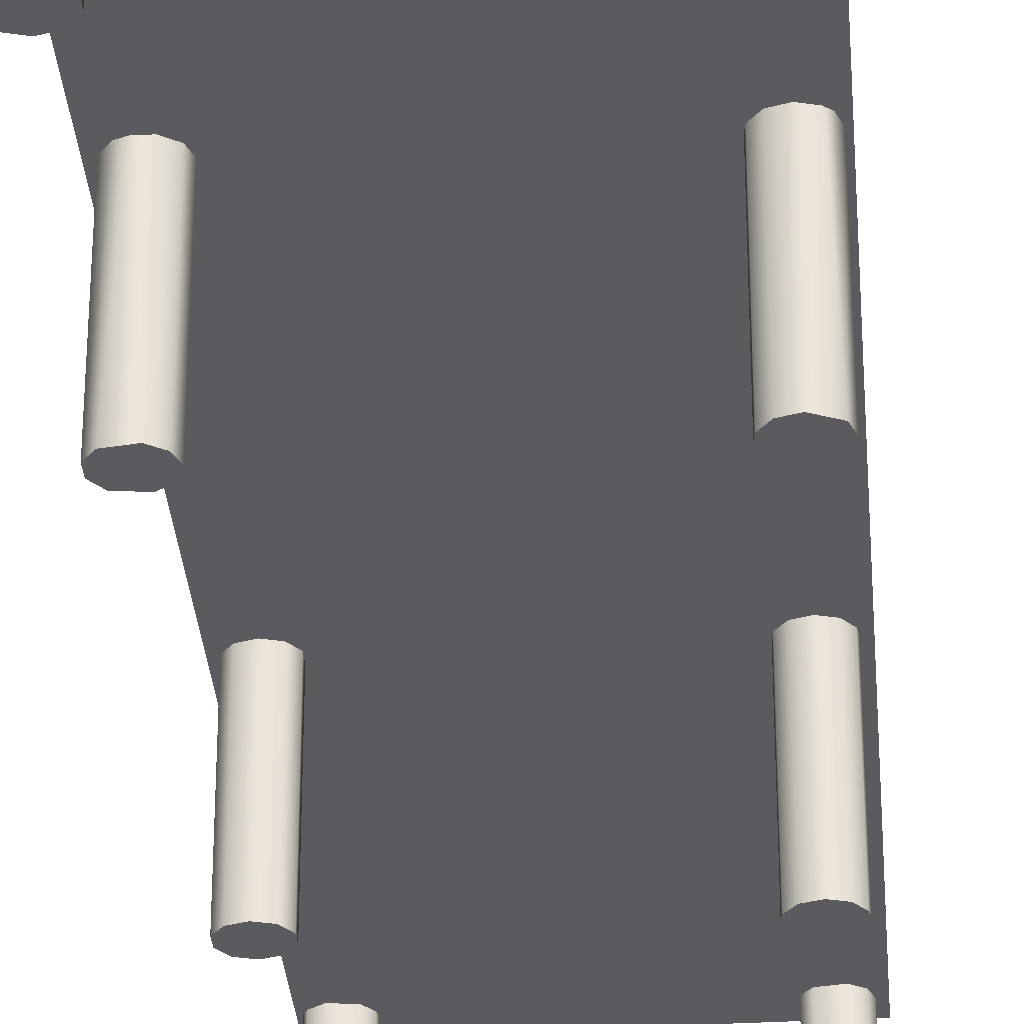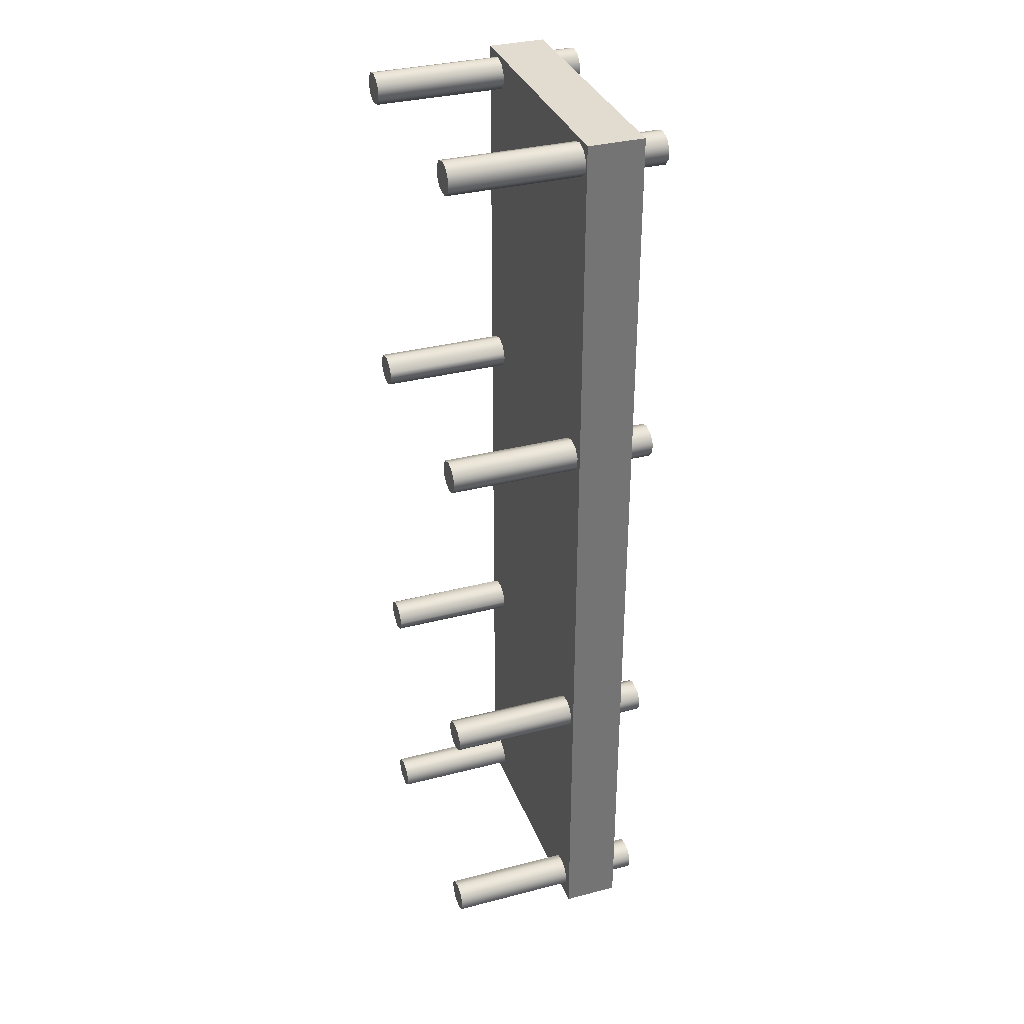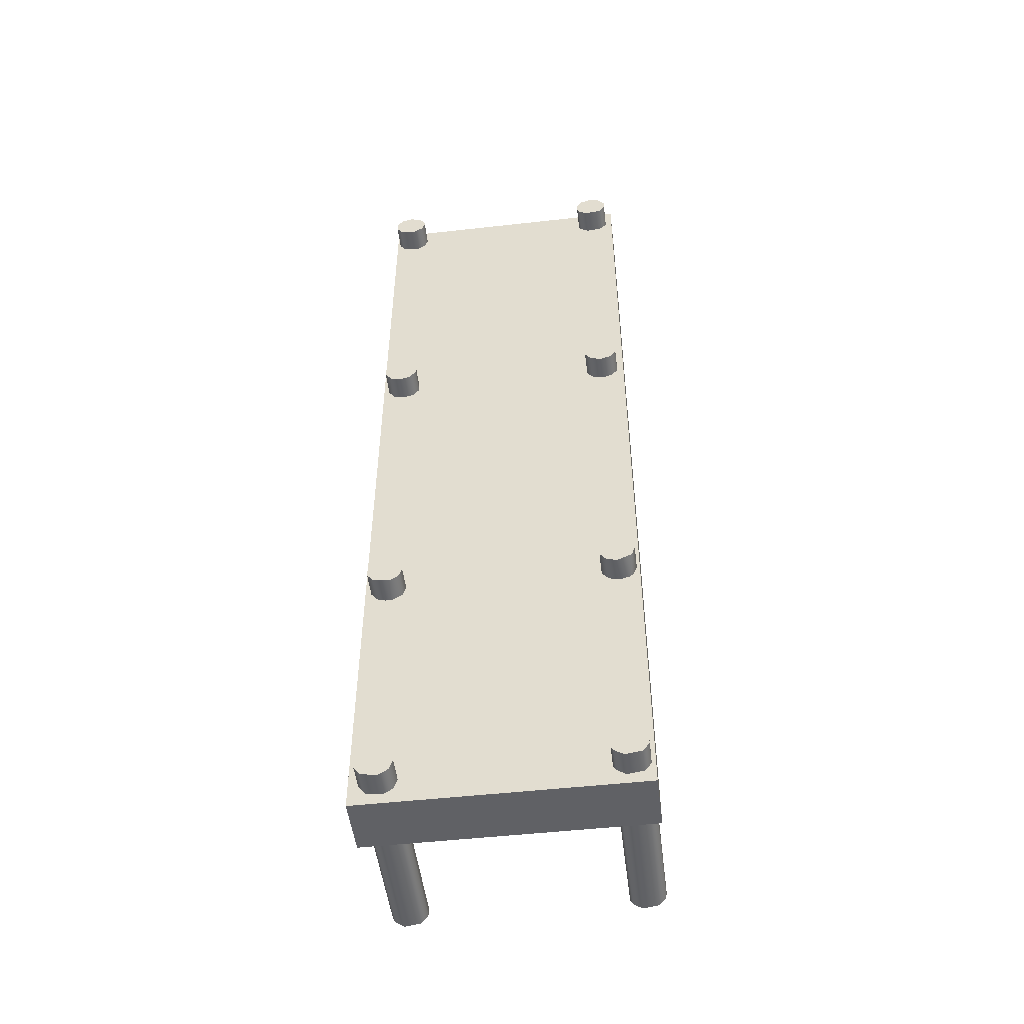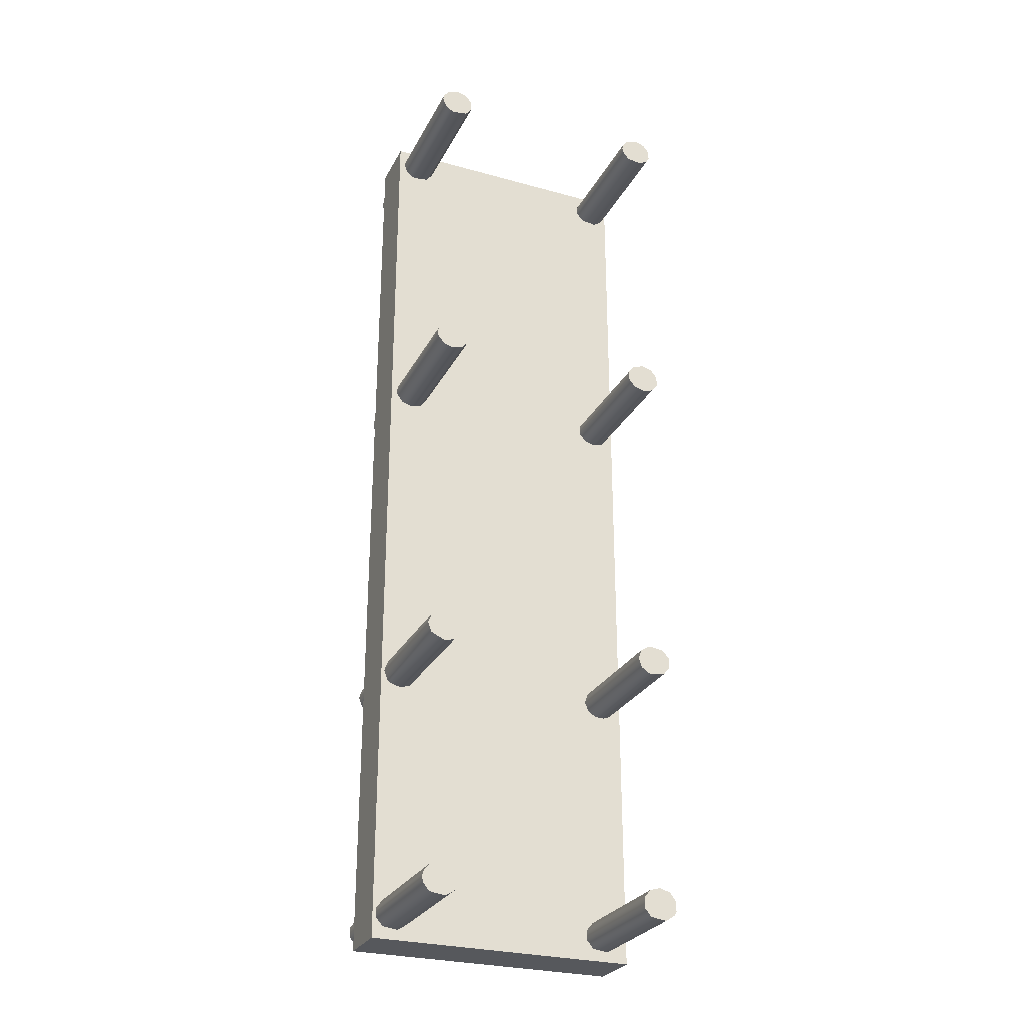
<metadata>
{"format":"obj","ext":"obj","renderer":"f3d","projection":"perspective","resolution":1024,"background":"white","views":[{"elev":-32.9,"azim":-175.4,"up":"+Y"},{"elev":34.4,"azim":70.8,"up":"+Z"},{"elev":-50.4,"azim":-173.0,"up":"+Z"},{"elev":-27.9,"azim":-22.8,"up":"+Z"}]}
</metadata>
<code>
g default
v -1.747 -0.5937 1.818
v -1.659 1.166 1.709
v -1.747 1.166 1.818
v -1.659 -0.5937 1.709
v -1.758 -0.5937 1.885
v -1.758 1.166 1.885
v -1.518 -0.5937 1.668
v -1.518 1.166 1.668
v -1.747 -0.5937 1.952
v -1.377 1.166 1.709
v 1.339 2.27 -2.841
v 1.293 2.27 -2.714
v 1.459 2.27 -2.92
v 1.339 2.27 -2.586
v -1.747 1.166 1.952
v -1.377 -0.5937 1.709
v 1.674 2.27 -2.889
v 1.339 1.927 -2.841
v 1.293 1.927 -2.714
v -1.659 -0.5937 2.06
v 1.459 2.27 -2.508
v 1.761 2.27 -2.781
v -1.29 1.166 1.818
v 1.459 1.927 -2.92
v 1.674 2.27 -2.538
v 1.339 1.927 -2.586
v 1.761 2.27 -2.647
v -1.659 1.166 2.06
v -1.29 -0.5937 1.818
v -1.518 -0.5937 2.101
v -1.518 1.166 2.101
v 1.674 1.927 -2.889
v -1.278 -0.5937 1.885
v -1.278 1.166 1.885
v -1.377 -0.5937 2.06
v -1.29 1.166 1.952
v -1.377 1.166 2.06
v -1.29 -0.5937 1.952
v 1.459 1.927 -2.508
v 1.761 1.927 -2.781
v 1.56 1.927 -2.926
v 1.674 1.927 -2.538
v 1.761 1.927 -2.647
v -1.747 2.27 1.824
v -1.29 2.27 1.824
v -1.659 2.27 1.716
v -1.747 2.27 1.958
v -1.518 2.27 1.675
v -1.377 2.27 1.716
v 1.392 -0.5937 1.709
v -1.659 2.27 2.067
v 1.305 -0.5937 1.818
v 1.533 -0.5937 1.668
v 1.674 -0.5937 1.709
v 1.305 -0.5937 1.952
v -1.518 2.27 2.108
v -1.377 2.27 2.067
v 1.761 -0.5937 1.818
v -1.29 2.27 1.958
v 1.392 -0.5937 2.06
v 1.533 -0.5937 2.101
v 1.761 -0.5937 1.952
v 1.674 -0.5937 2.06
v 1.54 1.927 -2.498
v -1.747 1.927 1.824
v -1.659 1.927 1.716
v -1.713 -0.5937 6.078
v -1.747 -0.5937 6.272
v -1.593 -0.5937 5.999
v -1.747 1.927 1.958
v -1.758 -0.5937 6.206
v -1.518 1.927 1.675
v -1.377 -0.5937 6.03
v -1.29 -0.5937 6.139
v -1.659 -0.5937 6.381
v -1.518 -0.5937 6.422
v -1.377 1.927 1.716
v -1.29 -0.5937 6.272
v -1.377 -0.5937 6.381
v -1.659 1.927 2.06
v -1.29 1.927 1.818
v -1.518 1.927 2.101
v -1.377 1.927 2.06
v -1.29 1.927 1.952
v 1.305 2.27 1.818
v 1.761 2.27 1.818
v 1.392 2.27 1.709
v 1.533 2.27 1.668
v 1.305 2.27 1.952
v 1.674 2.27 1.709
v 1.392 2.27 2.06
v 1.533 2.27 2.101
v 1.674 2.27 2.06
v 1.761 2.27 1.952
v 1.392 1.166 1.709
v 1.842 1.166 6.477
v 1.842 1.166 -6.477
v 1.842 1.927 -6.477
v 1.842 1.927 6.477
v 1.305 1.166 1.818
v 1.533 1.166 1.668
v 1.674 1.166 1.709
v 1.305 1.166 1.952
v 1.761 1.166 1.818
v 1.392 1.166 2.06
v -1.747 2.27 6.139
v -1.659 2.27 6.03
v -1.747 2.27 6.272
v -1.444 2.27 5.999
v 1.533 1.166 2.101
v 1.761 1.166 1.952
v -1.659 2.27 6.381
v -1.324 2.27 6.078
v 1.428 -0.5937 6.03
v 1.341 -0.5937 6.139
v 1.329 -0.5937 6.206
v 1.643 -0.5937 5.999
v -1.518 2.27 6.422
v -1.29 2.27 6.139
v 1.341 -0.5937 6.272
v 1.674 1.166 2.06
v -1.377 2.27 6.381
v 1.763 -0.5937 6.078
v -1.29 2.27 6.272
v 1.428 -0.5937 6.381
v 1.797 -0.5937 6.139
v 1.569 -0.5937 6.422
v 1.797 -0.5937 6.272
v 1.71 -0.5937 6.381
v -1.713 1.166 6.078
v -1.593 1.166 5.999
v -1.758 1.166 6.206
v -1.377 1.166 6.03
v -1.747 1.166 6.272
v -1.29 1.166 6.139
v -1.659 1.166 6.381
v -1.518 1.166 6.422
v 1.305 1.927 1.818
v 1.392 1.927 1.709
v -1.29 1.166 6.272
v 1.533 1.927 1.668
v -1.377 1.166 6.381
v 1.305 1.927 1.952
v 1.674 1.927 1.709
v 1.392 1.927 2.06
v 1.375 2.27 6.078
v 1.329 2.27 6.206
v 1.495 2.27 5.999
v 1.341 2.27 6.272
v 1.71 2.27 6.03
v 1.761 1.927 1.818
v 1.428 2.27 6.381
v 1.533 1.927 2.101
v 1.569 2.27 6.422
v 1.797 2.27 6.139
v 1.71 2.27 6.381
v 1.674 1.927 2.06
v 1.797 2.27 6.272
v 1.761 1.927 1.952
v -1.747 1.927 6.139
v -1.659 1.927 6.03
v -1.747 1.927 6.272
v -1.444 1.927 5.999
v -1.659 1.927 6.381
v -1.324 1.927 6.078
v -1.518 1.927 6.422
v -1.29 1.927 6.139
v -1.377 1.927 6.381
v -1.29 1.927 6.272
v 1.428 1.166 6.03
v 1.341 1.166 6.139
v 1.329 1.166 6.206
v 1.643 1.166 5.999
v 1.341 1.166 6.272
v 1.763 1.166 6.078
v -1.842 1.166 6.477
v -1.842 1.927 6.477
v 1.428 1.166 6.381
v 1.797 1.166 6.139
v 1.569 1.166 6.422
v 1.797 1.166 6.272
v 1.71 1.166 6.381
v 1.375 1.927 6.078
v 1.329 1.927 6.206
v 1.495 1.927 5.999
v 1.341 1.927 6.272
v 1.71 1.927 6.03
v 1.428 1.927 6.381
v 1.569 1.927 6.422
v 1.797 1.927 6.139
v 1.71 1.927 6.381
v 1.797 1.927 6.272
v -1.842 1.927 -6.477
v 1.24 1.927 -6.134
v 1.286 1.927 -6.261
v 1.406 1.927 -6.34
v 1.621 1.927 -6.309
v 1.708 1.927 -6.201
v -1.842 1.166 -6.477
v -1.7 1.166 -2.89
v -1.755 1.166 -2.841
v -1.801 1.166 -2.714
v -1.755 1.166 -2.586
v -1.685 1.927 -2.531
v -1.755 1.927 -2.586
v -1.801 1.927 -2.714
v -1.755 1.927 -2.841
v -1.7 1.927 -2.89
v 1.761 -0.5937 -2.647
v 1.674 1.166 -2.538
v 1.674 -0.5937 -2.538
v 1.761 1.166 -2.647
v 1.761 -0.5937 -2.781
v 1.459 -0.5937 -2.508
v 1.459 1.166 -2.508
v 1.581 1.166 -2.504
v 1.761 1.166 -2.781
v 1.339 1.166 -2.586
v 1.674 -0.5937 -2.889
v 1.339 -0.5937 -2.586
v 1.674 1.166 -2.889
v -1.333 2.27 -2.647
v 1.293 -0.5937 -2.714
v 1.293 1.166 -2.714
v -1.42 2.27 -2.538
v -1.333 2.27 -2.781
v -1.561 2.27 -2.497
v 1.459 -0.5937 -2.92
v 1.339 -0.5937 -2.841
v -1.42 2.27 -2.889
v 1.459 1.166 -2.92
v 1.339 1.166 -2.841
v -1.755 2.27 -2.586
v -1.561 2.27 -2.93
v 1.708 2.27 -6.067
v -1.801 2.27 -2.714
v 1.621 2.27 -5.959
v -1.755 2.27 -2.841
v 1.708 2.27 -6.201
v 1.48 2.27 -5.917
v 1.339 2.27 -5.959
v 1.621 2.27 -6.309
v 1.252 2.27 -6.067
v 1.586 1.166 -2.923
v 1.406 2.27 -6.34
v 1.24 2.27 -6.134
v 1.286 2.27 -6.261
v -1.333 1.927 -2.647
v -1.42 1.927 -2.538
v -1.333 1.927 -2.781
v -1.561 1.927 -2.497
v -1.42 1.927 -2.889
v 1.708 1.927 -6.067
v 1.621 1.927 -5.959
v 1.48 1.927 -5.917
v -1.561 1.927 -2.93
v 1.339 1.927 -5.959
v -1.367 -0.5937 -2.586
v -1.561 -0.5937 -2.93
v -1.487 -0.5937 -2.508
v -1.321 -0.5937 -2.714
v 1.252 1.927 -6.067
v -1.635 -0.5937 -2.508
v -1.333 -0.5937 -2.781
v -1.755 -0.5937 -2.586
v -1.42 -0.5937 -2.889
v -1.801 -0.5937 -2.714
v 1.621 -0.5937 -5.959
v 1.708 -0.5937 -6.067
v -1.755 -0.5937 -2.841
v 1.48 -0.5937 -5.917
v 1.708 -0.5937 -6.201
v 1.339 -0.5937 -5.959
v -1.333 2.27 -6.067
v -1.42 2.27 -5.959
v 1.674 -0.5937 -6.261
v -1.333 2.27 -6.201
v 1.252 -0.5937 -6.067
v -1.561 2.27 -5.917
v -1.367 2.27 -6.261
v 1.554 -0.5937 -6.34
v -1.702 2.27 -5.959
v 1.252 -0.5937 -6.201
v 1.339 -0.5937 -6.309
v -1.487 2.27 -6.34
v -1.789 2.27 -6.067
v -1.702 2.27 -6.309
v -1.789 2.27 -6.201
v -1.367 1.166 -2.586
v -1.487 1.166 -2.508
v -1.685 1.166 -2.531
v -1.333 1.166 -2.781
v 1.621 1.166 -5.959
v 1.708 1.166 -6.067
v -1.42 1.166 -2.889
v 1.48 1.166 -5.917
v 1.708 1.166 -6.201
v 1.339 1.166 -5.959
v -1.561 1.166 -2.93
v 1.674 1.166 -6.261
v 1.252 1.166 -6.067
v 1.554 1.166 -6.34
v -1.42 -0.5937 -5.959
v -1.333 -0.5937 -6.067
v 1.252 1.166 -6.201
v -1.561 -0.5937 -5.917
v -1.333 -0.5937 -6.201
v -1.702 -0.5937 -5.959
v -1.367 -0.5937 -6.261
v 1.339 1.166 -6.309
v -1.789 -0.5937 -6.067
v -1.487 -0.5937 -6.34
v -1.801 -0.5937 -6.134
v -1.789 -0.5937 -6.201
v -1.702 -0.5937 -6.309
v -1.333 1.927 -6.067
v -1.42 1.927 -5.959
v -1.333 1.927 -6.201
v -1.561 1.927 -5.917
v -1.367 1.927 -6.261
v -1.702 1.927 -5.959
v -1.321 1.166 -2.714
v -1.487 1.927 -6.34
v -1.789 1.927 -6.067
v -1.702 1.927 -6.309
v -1.789 1.927 -6.201
v -1.42 1.166 -5.959
v -1.333 1.166 -6.067
v -1.561 1.166 -5.917
v -1.333 1.166 -6.201
v -1.702 1.166 -5.959
v -1.367 1.166 -6.261
v -1.789 1.166 -6.067
v -1.487 1.166 -6.34
v -1.801 1.166 -6.134
v -1.789 1.166 -6.201
v -1.702 1.166 -6.309
g polySurface1
f 4 1 3 2
f 1 5 6 3
f 7 4 2 8
f 5 9 15 6
f 16 7 8 10
f 25 27 21
f 27 22 21
f 22 17 21
f 17 13 21
f 13 11 21
f 21 11 14
f 11 12 14
f 19 12 11 18
f 18 11 13 24
f 9 20 28 15
f 29 16 10 23
f 26 14 12 19
f 20 30 31 28
f 33 29 23 34
f 30 35 37 31
f 38 33 34 36
f 32 17 22 40
f 35 38 36 37
f 39 21 14 26
f 24 13 41
f 13 17 41
f 17 32 41
f 40 22 27 43
f 43 27 25 42
f 44 47 46
f 47 51 46
f 46 51 48
f 51 56 48
f 48 56 49
f 56 57 49
f 57 59 49
f 59 45 49
f 55 52 60
f 52 50 60
f 60 50 61
f 50 53 61
f 61 53 63
f 53 54 63
f 54 58 63
f 58 62 63
f 42 25 64
f 25 21 64
f 21 39 64
f 65 44 46 66
f 70 47 44 65
f 66 46 48 72
f 72 48 49 77
f 73 74 69
f 74 78 69
f 78 79 69
f 79 76 69
f 76 75 69
f 75 68 69
f 68 71 69
f 71 67 69
f 80 51 47 70
f 77 49 45 81
f 82 56 51 80
f 81 45 59 84
f 83 57 56 82
f 84 59 57 83
f 85 89 87
f 89 91 87
f 87 91 88
f 91 92 88
f 92 93 88
f 88 93 90
f 93 94 90
f 94 86 90
f 95 50 100
f 50 52 100
f 100 52 103
f 52 55 103
f 96 97 98 99
f 53 50 95 101
f 54 53 101 102
f 55 60 105 103
f 58 54 102 104
f 107 106 109
f 106 108 109
f 108 112 109
f 112 118 109
f 118 122 109
f 109 122 113
f 113 122 119
f 122 124 119
f 60 61 110 105
f 62 58 104 111
f 114 117 115
f 117 123 115
f 115 123 116
f 116 123 120
f 120 123 125
f 125 123 127
f 127 123 129
f 123 126 129
f 126 128 129
f 61 63 121 110
f 63 62 111 121
f 67 71 132 130
f 69 67 130 131
f 71 68 134 132
f 73 69 131 133
f 68 75 136 134
f 74 73 133 135
f 75 76 137 136
f 138 85 87 139
f 76 79 142 137
f 78 74 135 140
f 139 87 88 141
f 79 78 140 142
f 143 89 85 138
f 141 88 90 144
f 145 91 89 143
f 144 90 86 151
f 150 148 155
f 155 148 158
f 158 148 156
f 156 148 154
f 154 148 152
f 148 146 152
f 147 149 146
f 146 149 152
f 153 92 91 145
f 151 86 94 159
f 157 93 92 153
f 159 94 93 157
f 160 106 107 161
f 161 107 109 163
f 162 108 106 160
f 163 109 113 165
f 164 112 108 162
f 165 113 119 167
f 166 118 112 164
f 168 122 118 166
f 167 119 124 169
f 169 124 122 168
f 114 115 171 170
f 115 116 172 171
f 117 114 170 173
f 116 120 174 172
f 123 117 173 175
f 176 96 99 177
f 120 125 178 174
f 126 123 175 179
f 125 127 180 178
f 127 129 182 180
f 128 126 179 181
f 129 128 181 182
f 184 147 146 183
f 183 146 148 185
f 186 149 147 184
f 185 148 150 187
f 188 152 149 186
f 187 150 155 190
f 189 154 152 188
f 191 156 154 189
f 190 155 158 192
f 192 158 156 191
f 99 98 192
f 192 98 190
f 190 98 159
f 159 98 151
f 190 159 187
f 159 157 187
f 151 98 144
f 192 191 99
f 157 153 187
f 144 98 43
f 43 98 40
f 43 42 144
f 40 98 32
f 144 42 141
f 42 64 141
f 32 98 41
f 187 153 185
f 197 198 98
f 64 39 141
f 41 98 24
f 153 145 185
f 141 39 139
f 185 145 183
f 39 26 139
f 191 189 99
f 99 189 177
f 189 188 177
f 188 186 177
f 186 184 177
f 177 162 193
f 162 160 193
f 160 206 193
f 160 70 206
f 70 65 206
f 206 65 205
f 206 207 193
f 65 66 205
f 70 160 80
f 160 161 80
f 207 208 193
f 205 66 204
f 162 177 164
f 80 161 82
f 204 66 251
f 66 72 251
f 208 256 193
f 161 163 82
f 251 72 249
f 72 77 249
f 82 163 83
f 256 252 193
f 184 183 177
f 24 98 18
f 197 98 196
f 98 193 196
f 196 193 195
f 195 193 194
f 325 193 326
f 194 193 262
f 325 323 193
f 193 323 262
f 323 320 262
f 320 318 262
f 318 316 262
f 198 253 98
f 98 253 18
f 253 254 18
f 254 255 18
f 255 257 18
f 163 165 83
f 262 316 257
f 257 316 18
f 316 317 18
f 317 319 18
f 18 319 19
f 164 177 166
f 177 183 166
f 166 183 168
f 168 183 169
f 169 183 167
f 183 145 167
f 167 145 165
f 165 145 83
f 145 143 83
f 83 143 84
f 143 138 84
f 84 138 81
f 139 26 138
f 138 26 81
f 81 26 77
f 77 26 249
f 249 26 248
f 26 19 248
f 248 19 250
f 326 193 324
f 193 252 324
f 324 252 321
f 321 252 319
f 319 252 19
f 19 252 250
f 4 7 1
f 7 16 1
f 16 29 1
f 29 33 1
f 33 38 1
f 38 35 1
f 35 30 1
f 30 20 1
f 1 20 5
f 20 9 5
f 199 176 177 193
f 211 209 212 210
f 209 213 217 212
f 210 216 211
f 211 216 214
f 214 216 215
f 220 214 215 218
f 213 219 221 217
f 219 213 228
f 213 209 228
f 209 211 228
f 211 214 228
f 228 214 229
f 214 220 229
f 229 220 223
f 238 236 234
f 236 233 234
f 233 227 234
f 227 225 234
f 234 225 230
f 225 222 230
f 222 226 230
f 223 220 218 224
f 229 223 224 232
f 228 229 232 231
f 231 244 228
f 228 244 219
f 219 244 221
f 242 245 239
f 239 245 235
f 235 245 237
f 237 245 240
f 240 245 241
f 245 247 241
f 246 243 247
f 247 243 241
f 248 222 225 249
f 249 225 227 251
f 250 226 222 248
f 252 230 226 250
f 253 235 237 254
f 198 239 235 253
f 254 237 240 255
f 256 234 230 252
f 205 233 236 206
f 255 240 241 257
f 206 236 238 207
f 197 242 239 198
f 257 241 243 262
f 270 259 267
f 267 259 265
f 265 259 263
f 263 259 260
f 259 266 260
f 260 266 258
f 261 258 264
f 264 258 266
f 196 245 242 197
f 262 243 246 194
f 284 281 283
f 283 281 278
f 278 281 273
f 273 281 271
f 271 281 268
f 281 276 268
f 276 272 268
f 272 269 268
f 195 247 245 196
f 194 246 247 195
f 287 288 285
f 288 286 285
f 286 282 285
f 282 279 285
f 279 275 285
f 285 275 280
f 280 275 277
f 277 275 274
f 251 227 204
f 227 233 204
f 233 205 204
f 258 261 322 289
f 260 258 289 290
f 263 260 290 291
f 207 238 208
f 238 234 208
f 234 256 208
f 264 266 295 292
f 268 269 294 293
f 269 272 297 294
f 271 268 293 296
f 266 259 299 295
f 267 265 203 202
f 273 271 296 298
f 272 276 300 297
f 270 267 202 201
f 278 273 298 301
f 276 281 302 300
f 283 278 301 305
f 315 312 314
f 312 309 314
f 314 309 313
f 313 309 311
f 311 309 308
f 308 309 306
f 306 309 303
f 309 307 303
f 304 303 307
f 281 284 310 302
f 284 283 305 310
f 193 98 97 199
f 316 274 275 317
f 318 277 274 316
f 317 275 279 319
f 319 279 282 321
f 320 280 277 318
f 321 282 286 324
f 261 264 292 322
f 323 285 280 320
f 324 286 288 326
f 265 263 291 203
f 325 287 285 323
f 326 288 287 325
f 201 200 270
f 270 200 259
f 259 200 299
f 303 304 328 327
f 304 307 330 328
f 306 303 327 329
f 308 306 329 331
f 307 309 332 330
f 311 308 331 333
f 309 312 334 332
f 313 311 333 335
f 312 315 337 334
f 314 313 335 336
f 315 314 336 337
f 336 199 337
f 96 181 97
f 181 179 97
f 179 175 97
f 181 96 182
f 175 111 97
f 111 104 97
f 104 102 97
f 111 175 121
f 175 173 121
f 121 173 110
f 102 212 97
f 212 217 97
f 212 102 210
f 217 221 97
f 210 102 216
f 221 244 97
f 102 101 216
f 216 101 215
f 244 231 97
f 173 170 110
f 101 95 215
f 110 170 105
f 337 199 334
f 199 97 334
f 334 97 332
f 332 97 330
f 330 97 328
f 300 302 97
f 97 302 328
f 302 310 328
f 310 305 328
f 305 301 328
f 300 97 297
f 215 95 218
f 182 96 180
f 96 176 180
f 180 176 178
f 178 176 174
f 174 176 172
f 172 176 171
f 231 232 97
f 170 171 105
f 140 135 171
f 171 135 105
f 135 133 105
f 105 133 103
f 133 131 103
f 336 335 199
f 199 335 176
f 335 333 176
f 333 202 176
f 202 203 176
f 202 333 201
f 333 331 201
f 201 331 200
f 203 291 176
f 331 329 200
f 200 329 299
f 291 6 176
f 6 15 176
f 6 291 3
f 3 291 2
f 15 28 176
f 2 291 8
f 28 31 176
f 291 290 8
f 8 290 10
f 299 329 295
f 329 327 295
f 31 37 176
f 290 289 10
f 328 301 327
f 327 301 295
f 301 298 295
f 295 298 292
f 298 296 292
f 292 296 322
f 140 171 142
f 10 289 23
f 95 100 218
f 37 36 176
f 103 131 100
f 297 97 294
f 97 232 294
f 294 232 293
f 293 232 296
f 296 232 322
f 232 224 322
f 322 224 289
f 289 224 23
f 224 218 23
f 218 100 23
f 23 100 34
f 34 100 36
f 100 131 36
f 131 130 36
f 130 132 36
f 36 132 176
f 132 134 176
f 134 136 176
f 136 137 176
f 176 137 171
f 137 142 171

</code>
